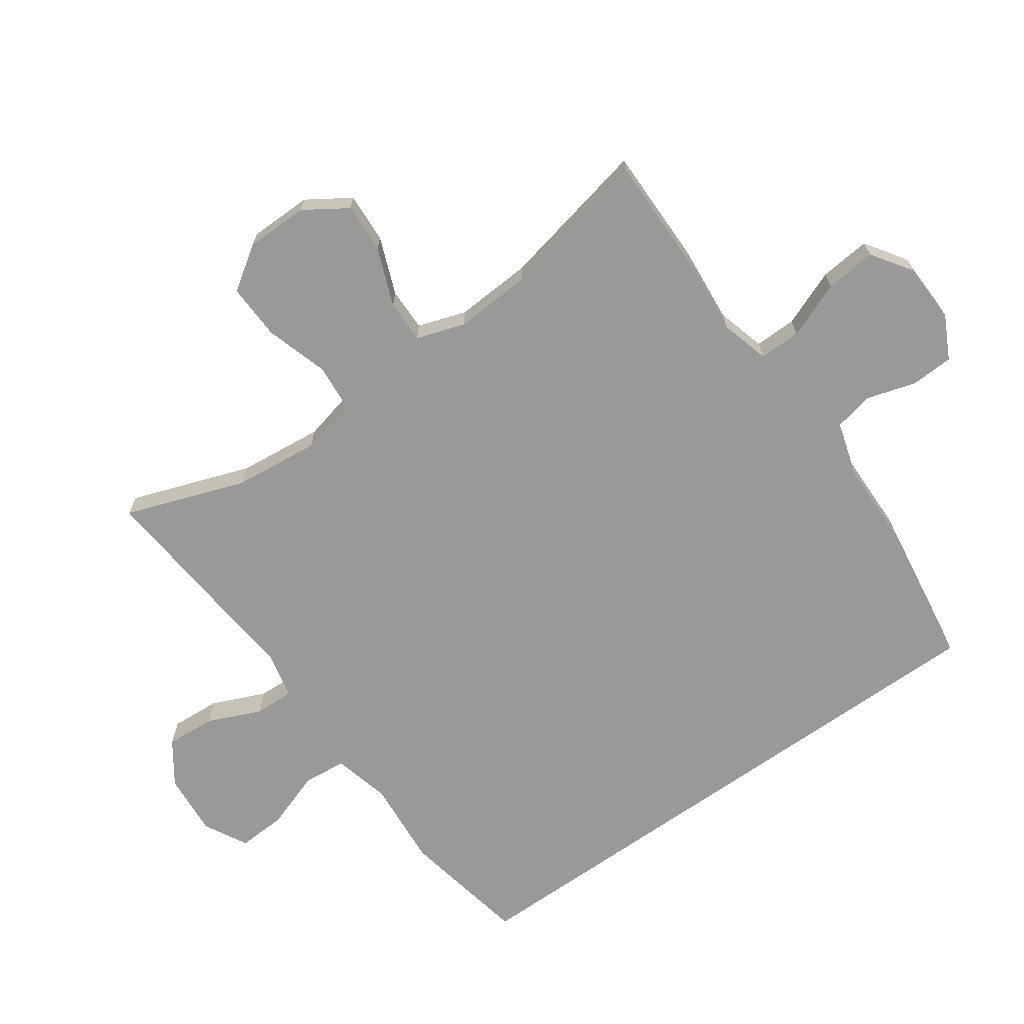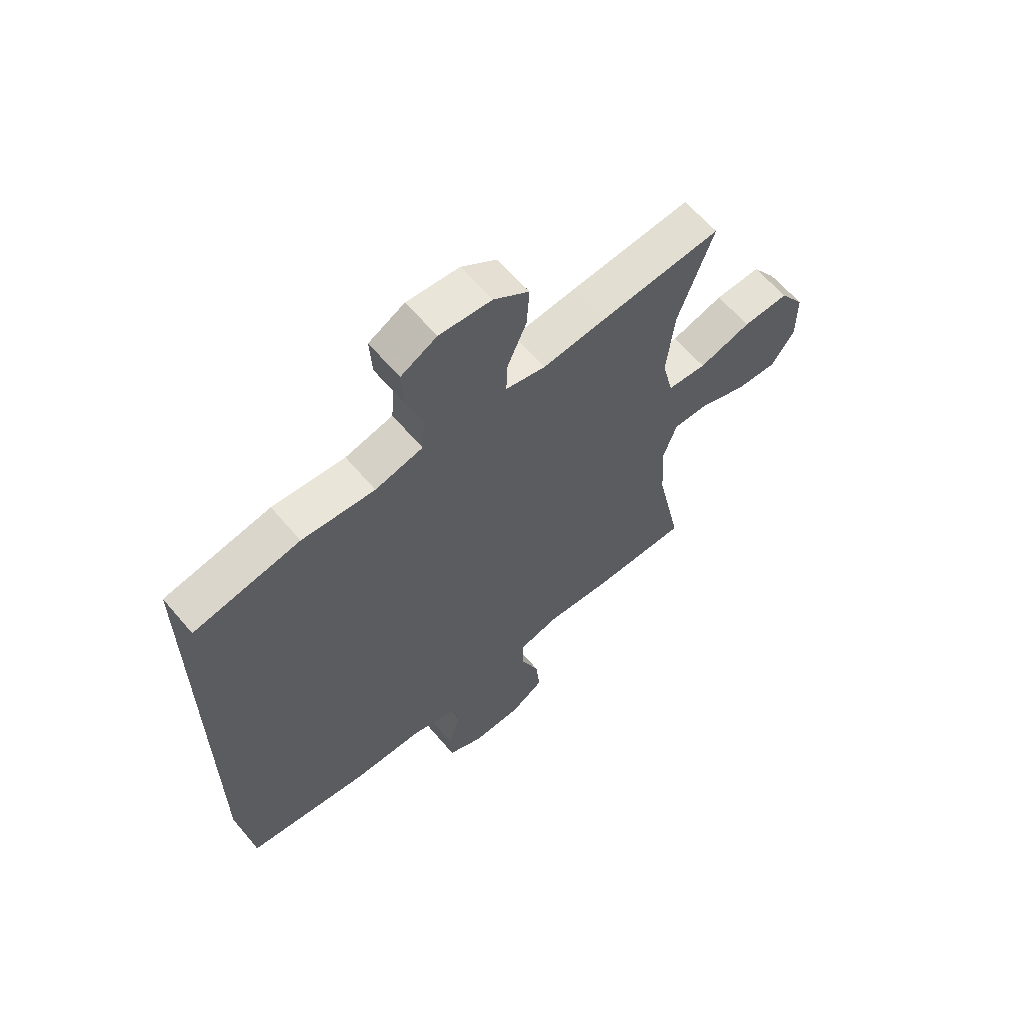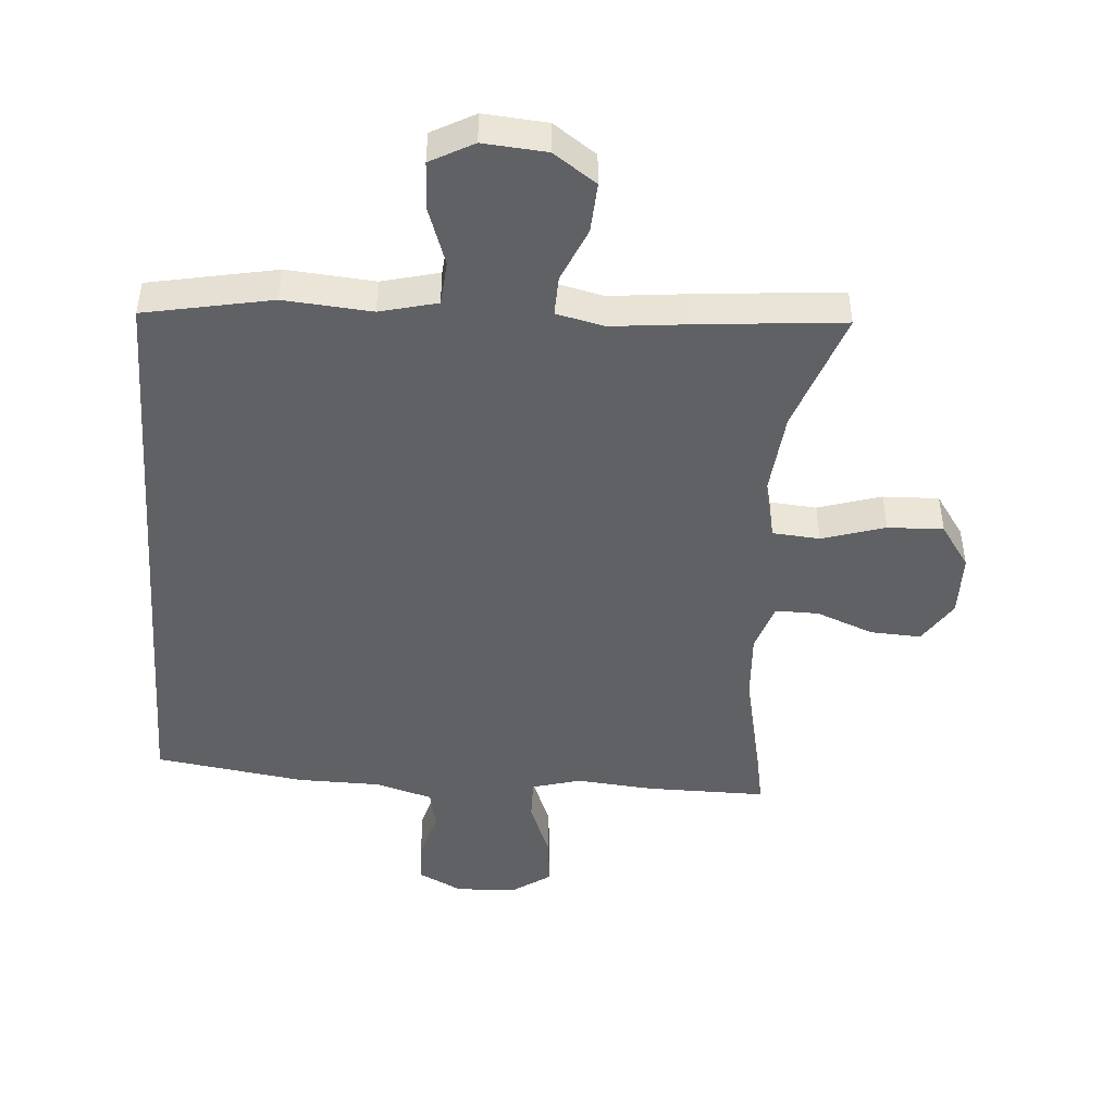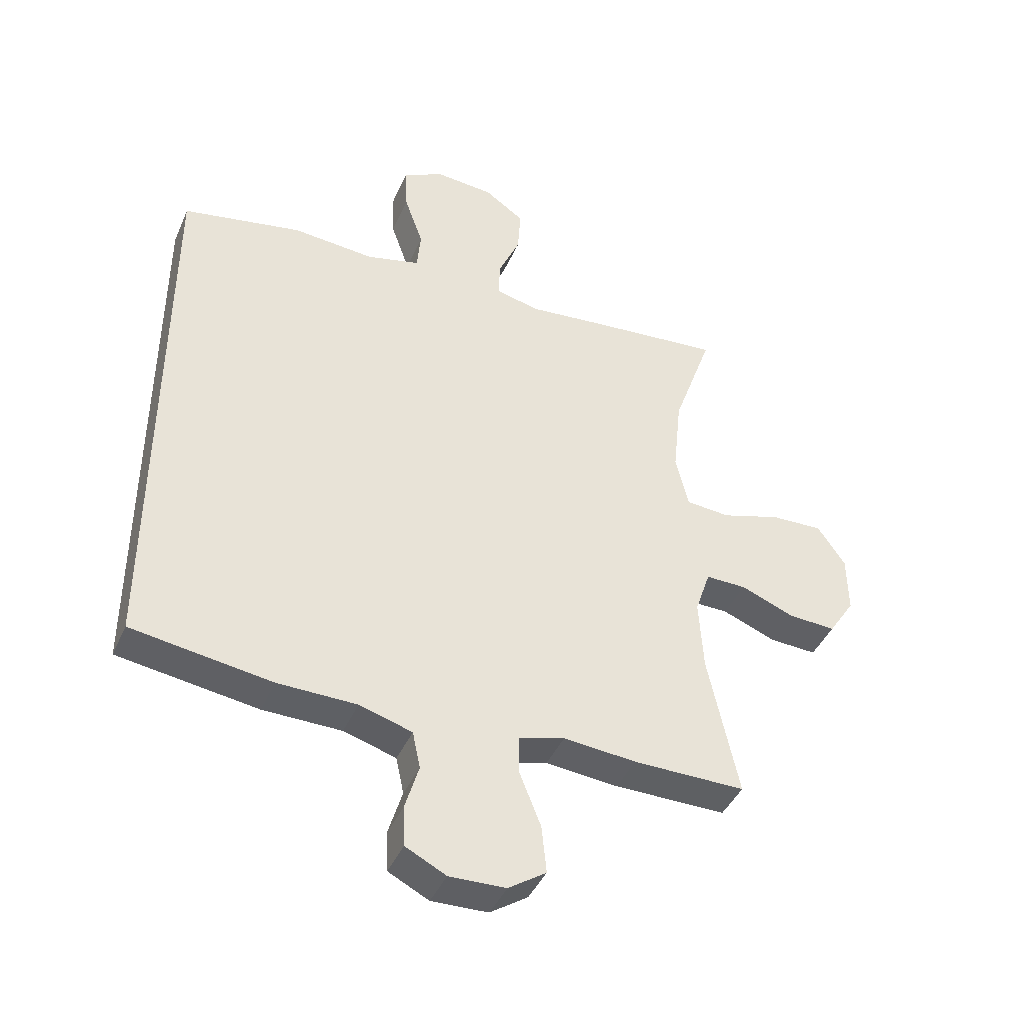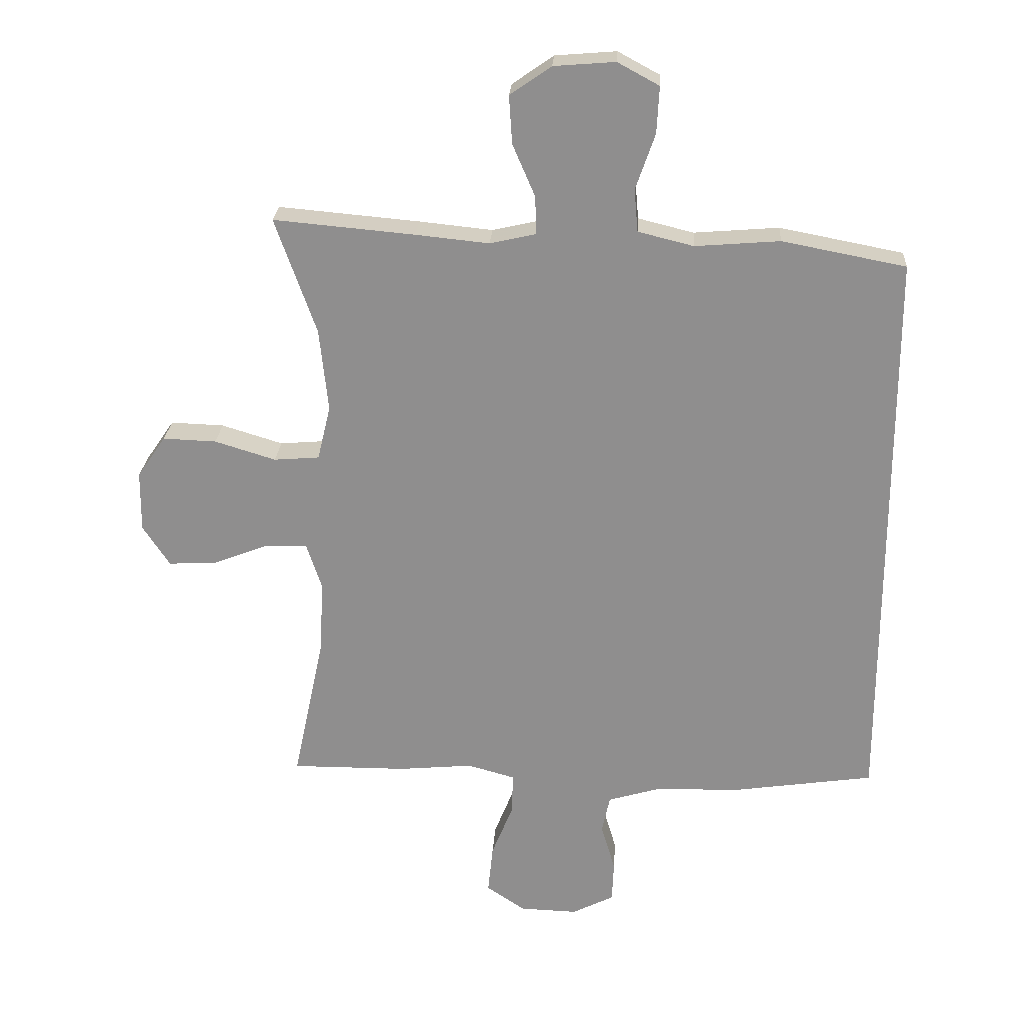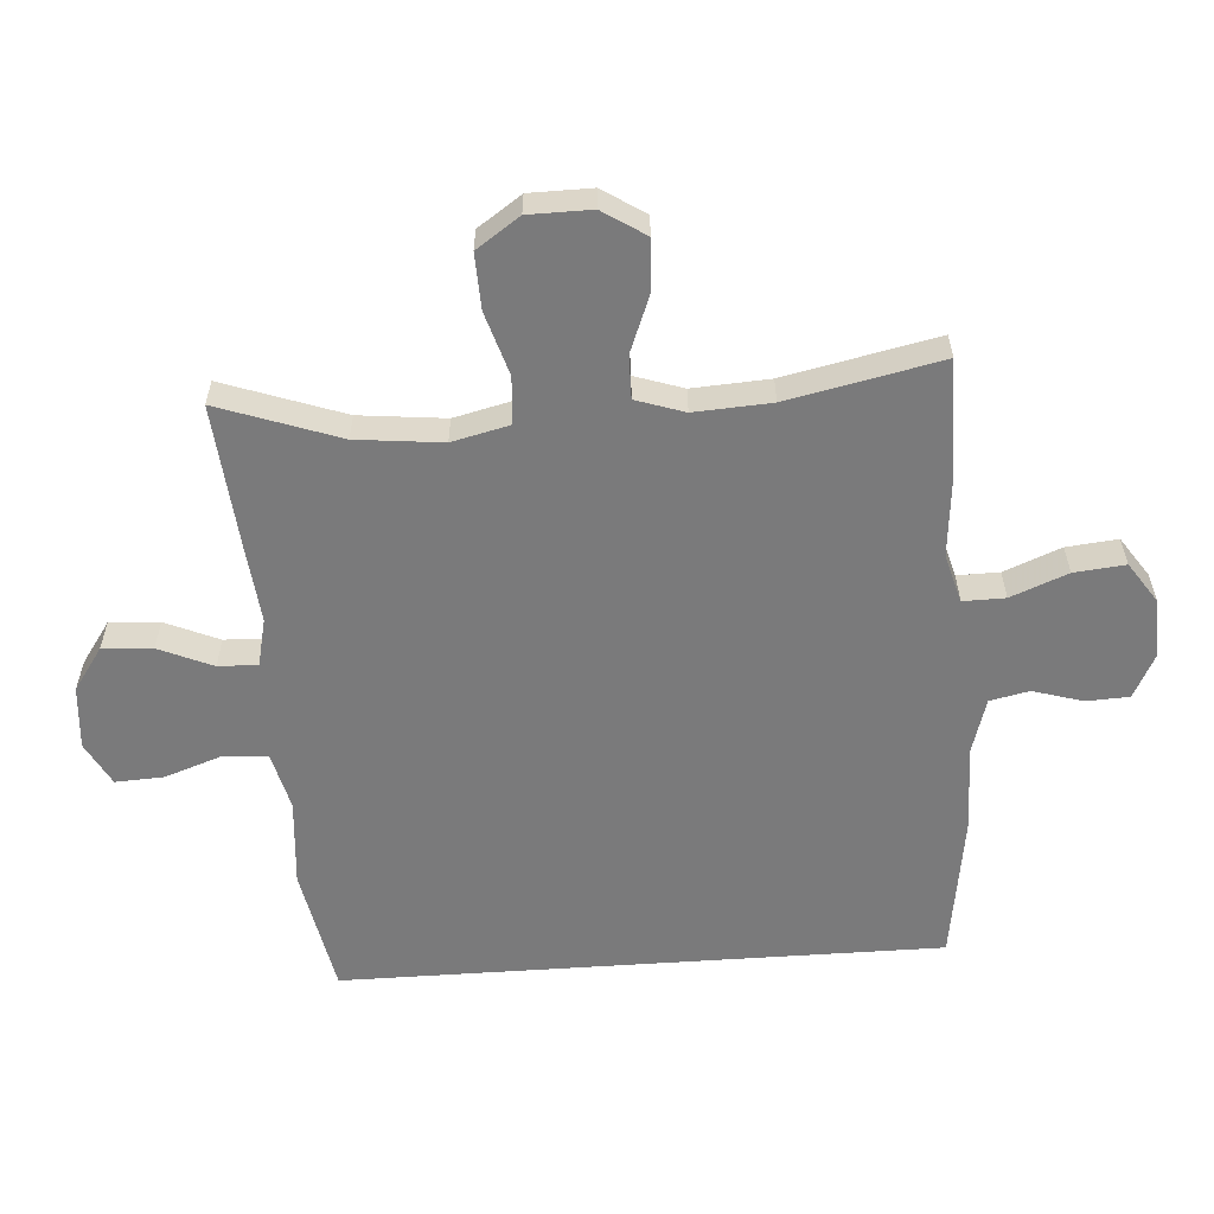
<metadata>
{"format":"obj","ext":"obj","renderer":"f3d","projection":"perspective","resolution":1024,"background":"white","views":[{"elev":-68.8,"azim":125.3,"up":"+Y"},{"elev":62.7,"azim":-40.2,"up":"+Z"},{"elev":-46.7,"azim":-4.2,"up":"+Y"},{"elev":-42.4,"azim":-22.6,"up":"+Z"},{"elev":24.5,"azim":-176.4,"up":"+Z"},{"elev":-58.1,"azim":94.0,"up":"+Y"}]}
</metadata>
<code>
v -0.5 0.07 0.443
v -0.302 0.07 0.481
v -0.166 0.07 0.47
v -0.077 0.07 0.492
v -0.071 0.07 0.56
v -0.102 0.07 0.649
v -0.106 0.07 0.724
v -0.039 0.07 0.76
v 0.059 0.07 0.752
v 0.125 0.07 0.706
v 0.12 0.07 0.629
v 0.084 0.07 0.546
v 0.082 0.07 0.485
v 0.156 0.07 0.468
v 0.274 0.07 0.48
v 0.5 0.07 0.5
v 0.434 0.07 0.314
v 0.42 0.07 0.181
v 0.441 0.07 0.093
v 0.514 0.07 0.087
v 0.612 0.07 0.117
v 0.698 0.07 0.12
v 0.744 0.07 0.053
v 0.745 0.07 -0.044
v 0.702 0.07 -0.11
v 0.624 0.07 -0.106
v 0.535 0.07 -0.071
v 0.468 0.07 -0.07
v 0.443 0.07 -0.145
v 0.45 0.07 -0.264
v 0.5 0.07 -0.5
v 0.315 0.07 -0.499
v 0.195 0.07 -0.488
v 0.119 0.07 -0.509
v 0.12 0.07 -0.574
v 0.155 0.07 -0.662
v 0.163 0.07 -0.741
v 0.101 0.07 -0.783
v 0.008 0.07 -0.786
v -0.059 0.07 -0.752
v -0.062 0.07 -0.686
v -0.039 0.07 -0.609
v -0.052 0.07 -0.548
v -0.139 0.07 -0.522
v -0.269 0.07 -0.52
v -0.5 0.07 -0.486
v -0.5 0 0.443
v -0.302 0 0.481
v -0.166 0 0.47
v -0.077 0 0.492
v -0.071 0 0.56
v -0.102 0 0.649
v -0.106 0 0.724
v -0.039 0 0.76
v 0.059 0 0.752
v 0.125 0 0.706
v 0.12 0 0.629
v 0.084 0 0.546
v 0.082 0 0.485
v 0.156 0 0.468
v 0.274 0 0.48
v 0.5 0 0.5
v 0.434 0 0.314
v 0.42 0 0.181
v 0.441 0 0.093
v 0.514 0 0.087
v 0.612 0 0.117
v 0.698 0 0.12
v 0.744 0 0.053
v 0.745 0 -0.044
v 0.702 0 -0.11
v 0.624 0 -0.106
v 0.535 0 -0.071
v 0.468 0 -0.07
v 0.443 0 -0.145
v 0.45 0 -0.264
v 0.5 0 -0.5
v 0.315 0 -0.499
v 0.195 0 -0.488
v 0.119 0 -0.509
v 0.12 0 -0.574
v 0.155 0 -0.662
v 0.163 0 -0.741
v 0.101 0 -0.783
v 0.008 0 -0.786
v -0.059 0 -0.752
v -0.062 0 -0.686
v -0.039 0 -0.609
v -0.052 0 -0.548
v -0.139 0 -0.522
v -0.269 0 -0.52
v -0.5 0 -0.486
f 44 45 46 1
f 43 44 1 2
f 39 40 41 42
f 39 42 43
f 35 36 37 38
f 34 35 38 39
f 30 31 32 33
f 29 30 33 34
f 28 29 34
f 24 25 26 27
f 24 27 28
f 23 24 28
f 20 21 22 23
f 19 20 23 28
f 18 19 28 34
f 14 15 16 17
f 13 14 17 18
f 9 10 11 12
f 9 12 13
f 8 9 13
f 5 6 7 8
f 4 5 8 13
f 3 4 13 18
f 34 39 43 2
f 2 3 18 34
f 47 92 91 90
f 48 47 90 89
f 88 87 86 85
f 89 88 85
f 84 83 82 81
f 85 84 81 80
f 79 78 77 76
f 80 79 76 75
f 80 75 74
f 73 72 71 70
f 74 73 70
f 74 70 69
f 69 68 67 66
f 74 69 66 65
f 80 74 65 64
f 63 62 61 60
f 64 63 60 59
f 58 57 56 55
f 59 58 55
f 59 55 54
f 54 53 52 51
f 59 54 51 50
f 64 59 50 49
f 48 89 85 80
f 80 64 49 48
f 1 47 48 2
f 2 48 49 3
f 3 49 50 4
f 4 50 51 5
f 5 51 52 6
f 6 52 53 7
f 7 53 54 8
f 8 54 55 9
f 9 55 56 10
f 10 56 57 11
f 11 57 58 12
f 12 58 59 13
f 13 59 60 14
f 14 60 61 15
f 15 61 62 16
f 16 62 63 17
f 17 63 64 18
f 18 64 65 19
f 19 65 66 20
f 20 66 67 21
f 21 67 68 22
f 22 68 69 23
f 23 69 70 24
f 24 70 71 25
f 25 71 72 26
f 26 72 73 27
f 27 73 74 28
f 28 74 75 29
f 29 75 76 30
f 30 76 77 31
f 31 77 78 32
f 32 78 79 33
f 33 79 80 34
f 34 80 81 35
f 35 81 82 36
f 36 82 83 37
f 37 83 84 38
f 38 84 85 39
f 39 85 86 40
f 40 86 87 41
f 41 87 88 42
f 42 88 89 43
f 43 89 90 44
f 44 90 91 45
f 45 91 92 46
f 46 92 47 1

</code>
